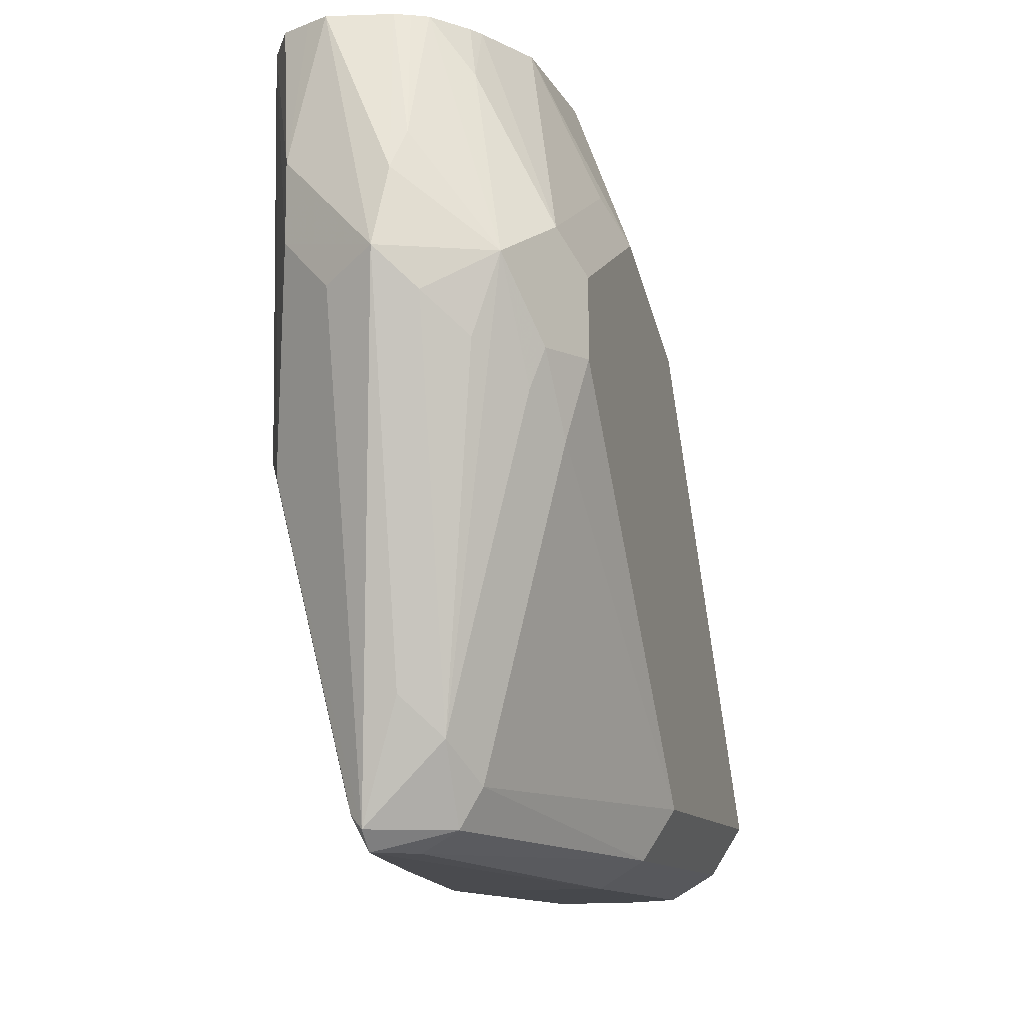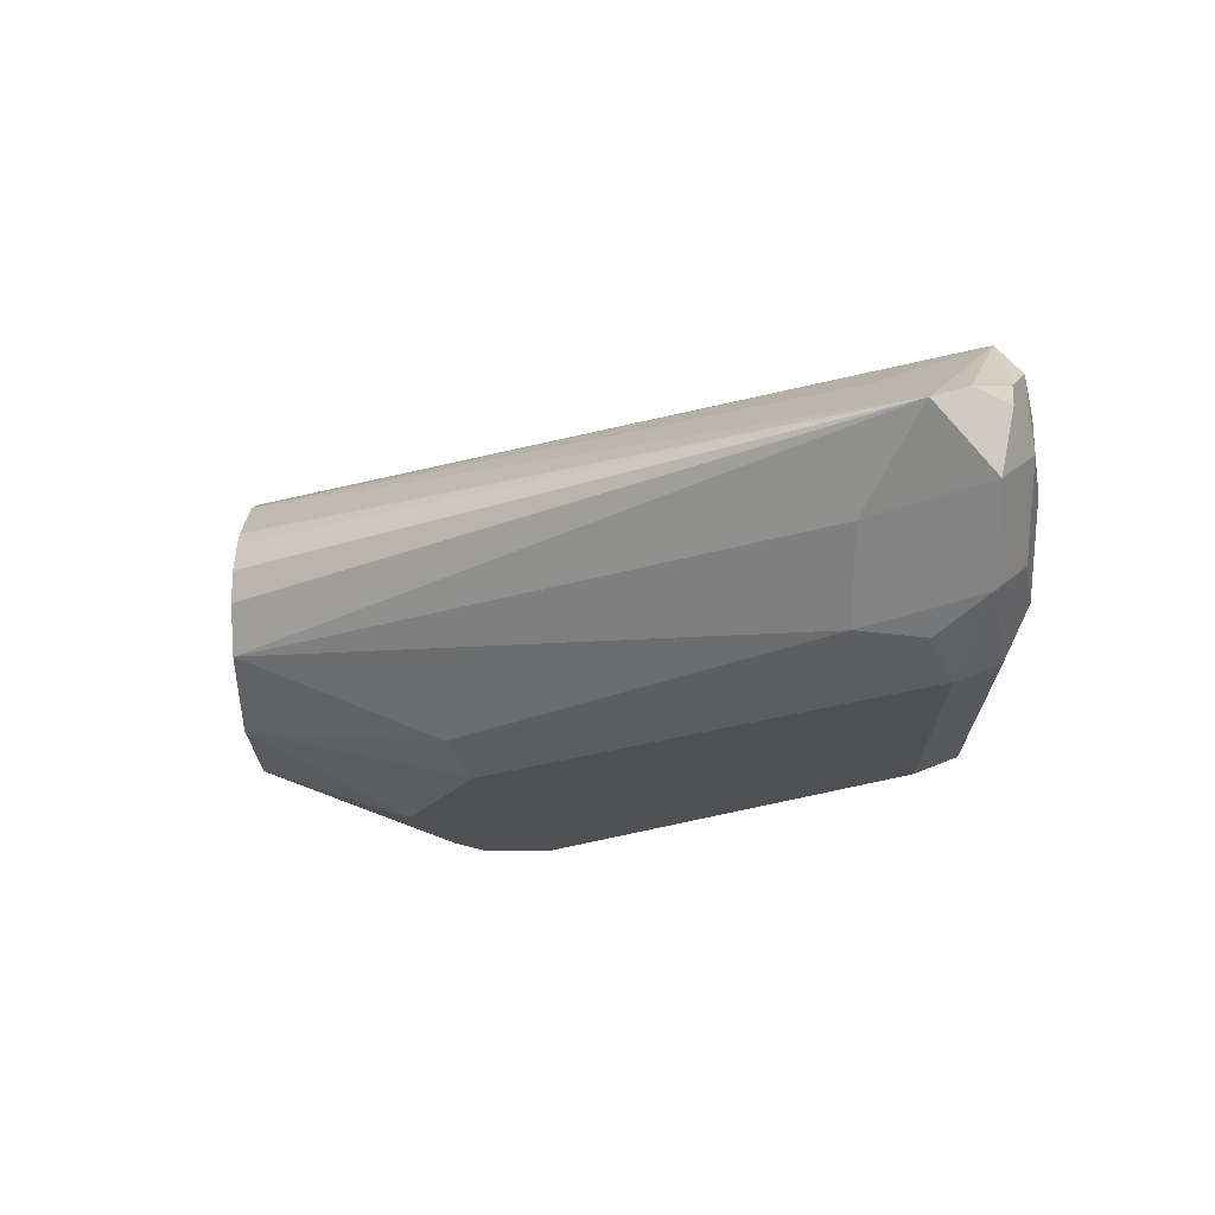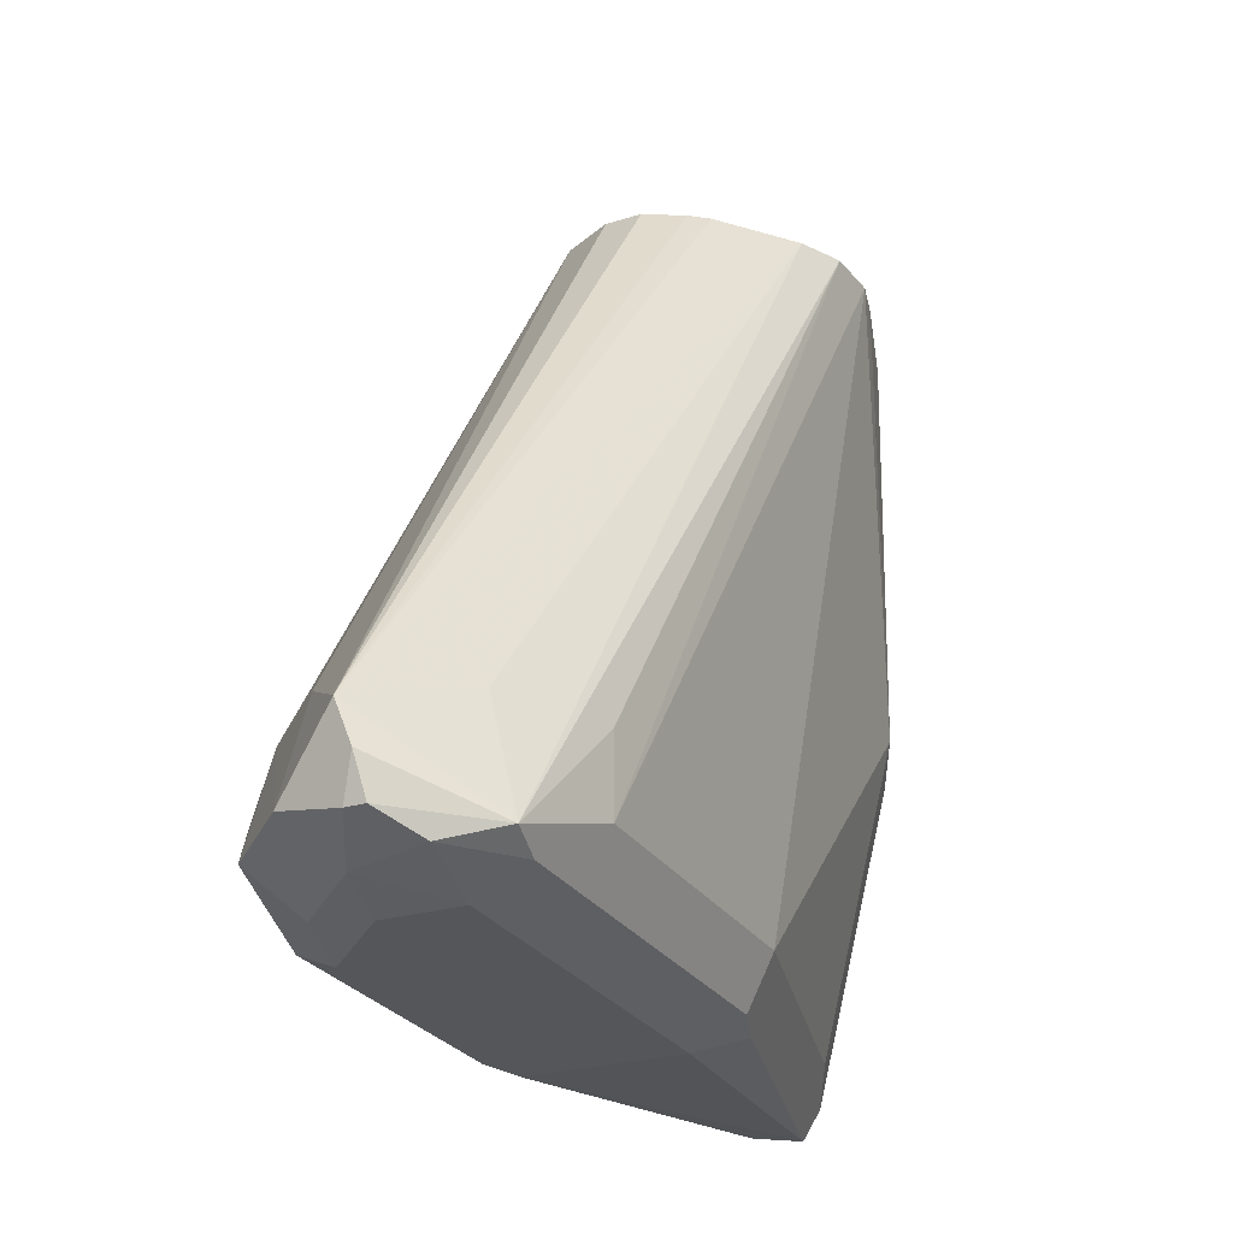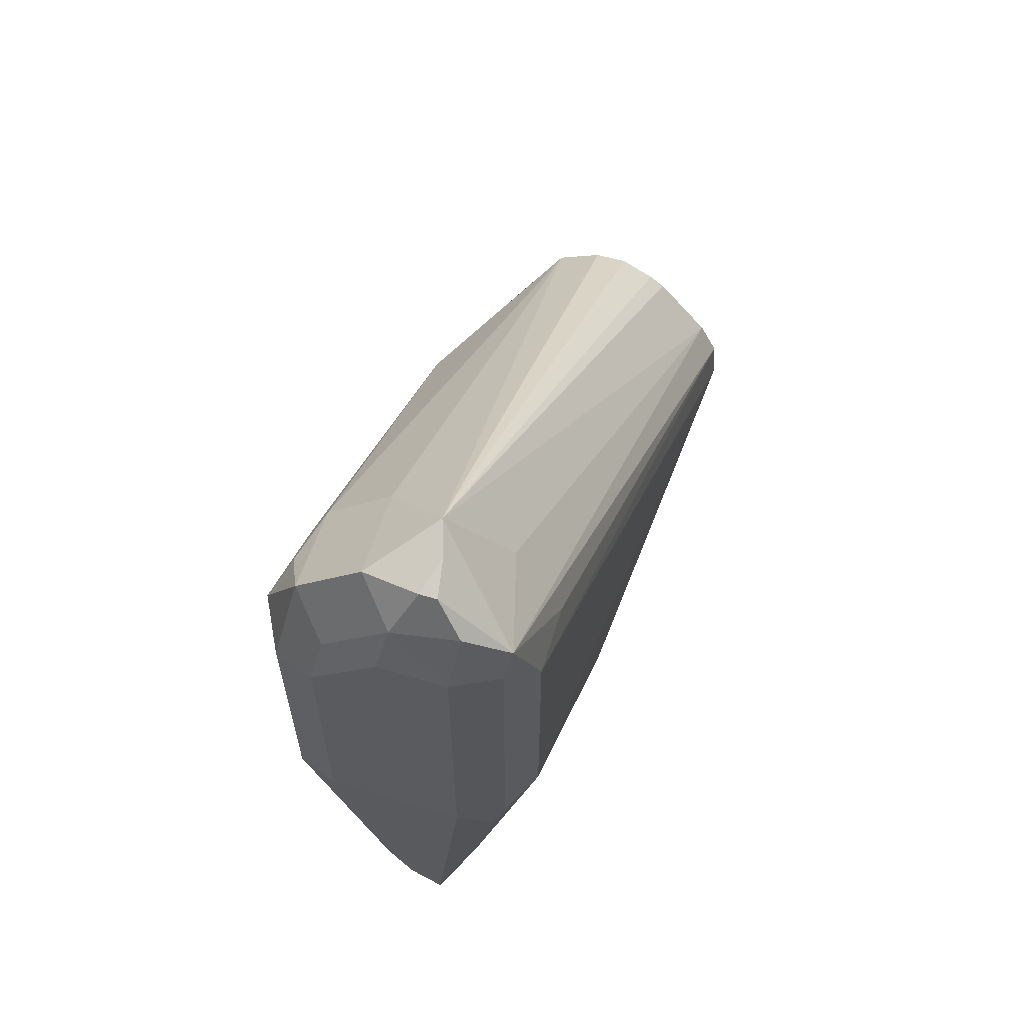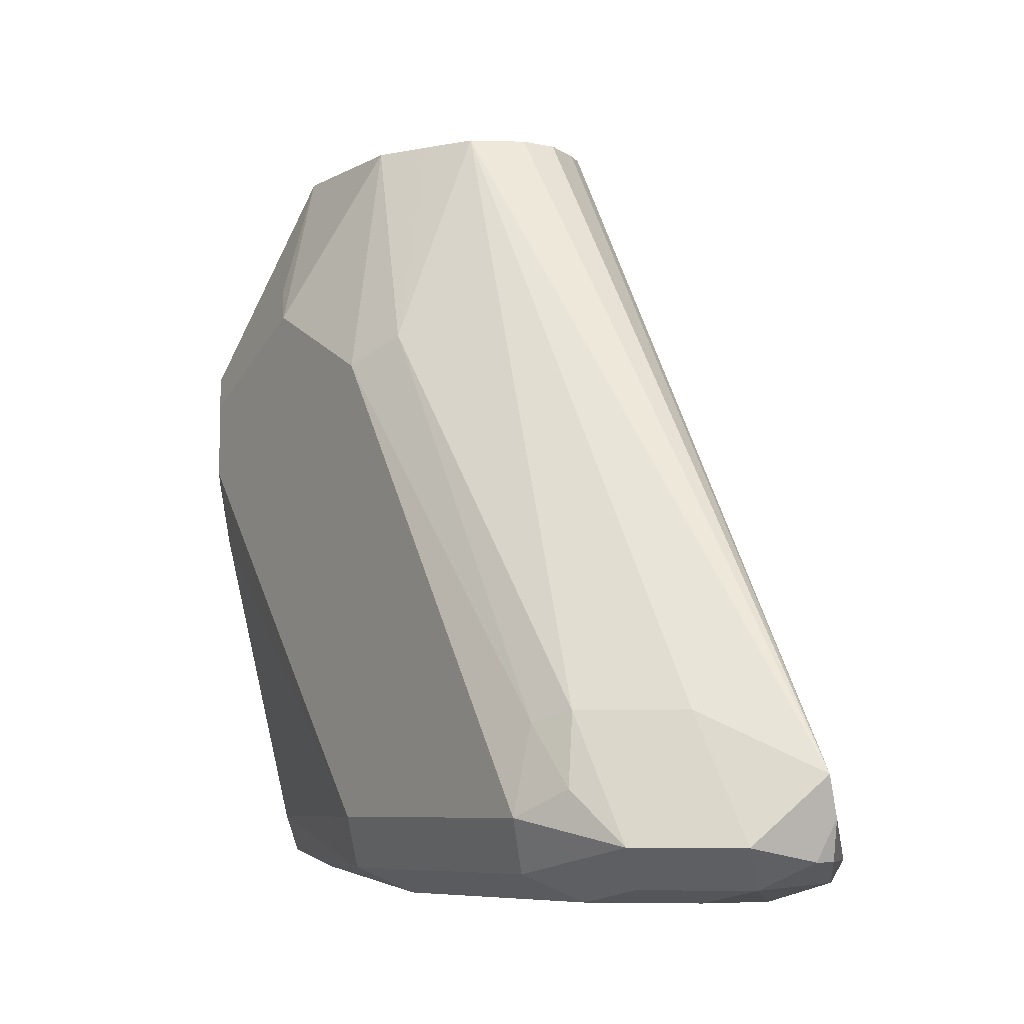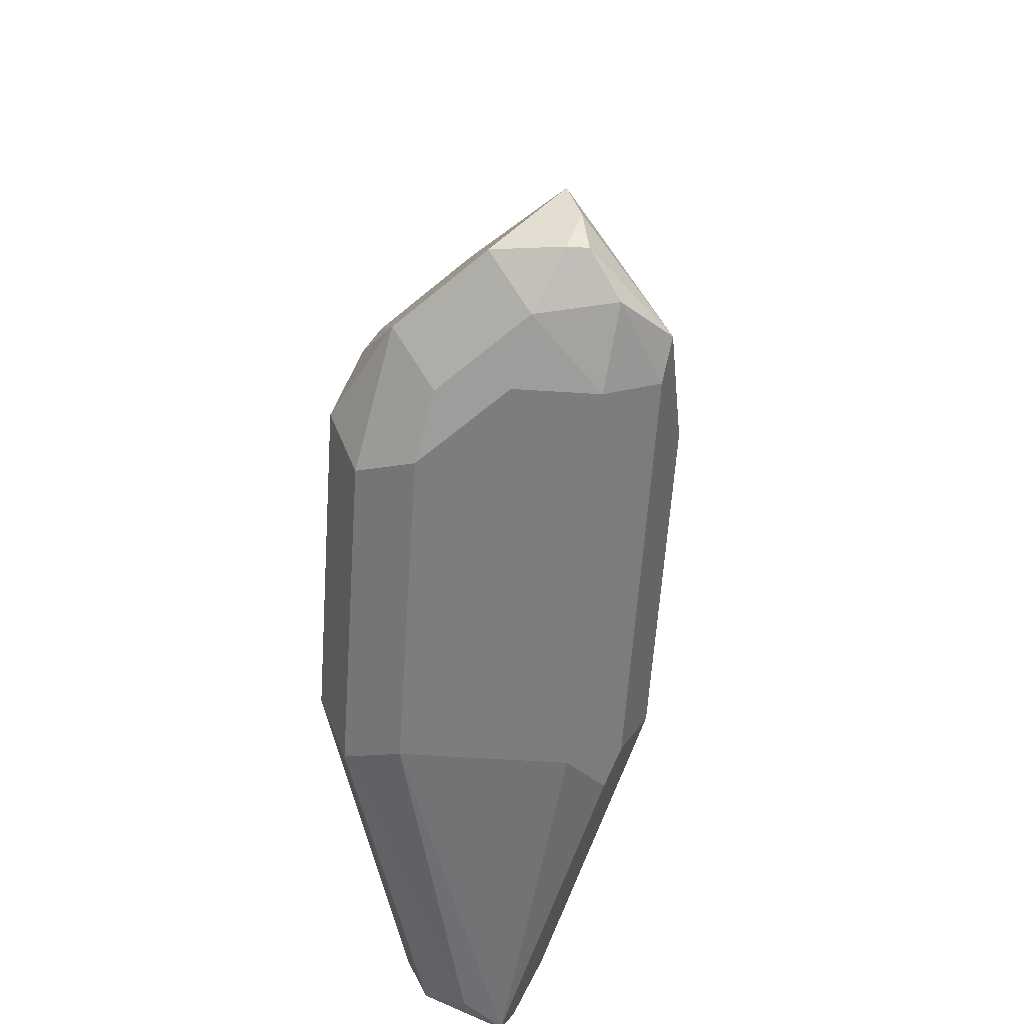
<metadata>
{"format":"obj","ext":"obj","renderer":"f3d","projection":"perspective","resolution":1024,"background":"white","views":[{"elev":-11.3,"azim":-162.6,"up":"+Y"},{"elev":70.0,"azim":-90.6,"up":"+Z"},{"elev":-26.0,"azim":25.2,"up":"+Y"},{"elev":61.6,"azim":16.9,"up":"+Z"},{"elev":-7.0,"azim":-32.8,"up":"+Y"},{"elev":-59.1,"azim":-3.8,"up":"+Y"}]}
</metadata>
<code>
v -0.2245 -0.7289 -0.1224
v -0.2177 -0.7686 -0.1292
v -0.2449 -0.7958 -0.1428
v -0.2474 -0.7754 -0.1377
v -0.241 -0.7289 -0.1187
v -0.2188 -0.7289 -0.1196
v -0.2109 -0.7289 -0.1156
v -0.2028 -0.7289 -0.102
v -0.2177 -0.789 -0.1292
v -0.2551 -0.806 -0.1377
v -0.2721 -0.7958 -0.1292
v -0.2313 -0.8026 -0.136
v -0.2347 -0.9284 -0.1173
v -0.2449 -0.8978 -0.1224
v -0.2551 -0.908 -0.1173
v -0.25 -0.7652 -0.1326
v -0.2448 -0.7289 -0.1168
v -0.2041 -0.8366 -0.102
v -0.2109 -0.8434 -0.1156
v -0.1936 -0.7289 -0.07186
v -0.2653 -0.8162 -0.1301
v -0.2755 -0.8264 -0.1173
v -0.2789 -0.8162 -0.1156
v -0.2857 -0.8162 -0.102
v -0.2806 -0.7856 -0.1122
v -0.2602 -0.7448 -0.1122
v -0.2488 -0.7289 -0.1145
v -0.2313 -0.925 -0.1156
v -0.2347 -0.9335 -0.1122
v -0.2551 -0.9284 -0.1071
v -0.2602 -0.9182 -0.1046
v -0.2245 -0.9182 -0.102
v -0.191 -0.7289 -0.06119
v -0.2041 -0.9182 -0.02039
v -0.2806 -0.8366 -0.1046
v -0.2857 -0.7958 -0.102
v -0.2857 -0.9182 -0.02039
v -0.2806 -0.7652 -0.0714
v -0.2653 -0.7289 -0.08161
v -0.2578 -0.7289 -0.1001
v -0.256 -0.7289 -0.1039
v -0.2449 -0.9335 -0.1046
v -0.2143 -0.9335 -0.03061
v -0.2245 -0.9386 -0.02039
v -0.2653 -0.9386 -0.02039
v -0.2789 -0.9318 -0.02719
v -0.1921 -0.7289 -0.04647
v -0.2041 -0.9182 0.0612
v -0.2092 -0.9284 0.09181
v -0.2109 -0.9318 -0.02039
v -0.2857 -0.7754 -0.06119
v -0.2857 -0.9182 0.0612
v -0.2653 -0.7289 -0.04079
v -0.2109 -0.9318 0.0816
v -0.2245 -0.9386 0.0816
v -0.2653 -0.9386 0.0612
v -0.2789 -0.9318 0.0544
v -0.195 -0.7289 -0.04079
v -0.2041 -0.8978 0.0612
v -0.2177 -0.8978 0.0884
v -0.2347 -0.908 0.1173
v -0.2313 -0.9182 0.1156
v -0.2296 -0.9284 0.1122
v -0.2219 -0.9335 0.102
v -0.1978 -0.7289 -0.03511
v -0.2857 -0.7958 -0.02039
v -0.2755 -0.9284 0.07141
v -0.2721 -0.925 0.0884
v -0.2789 -0.9114 0.0748
v -0.2806 -0.8952 0.0612
v -0.2789 -0.789 -0.006819
v -0.2585 -0.7289 -0.02689
v -0.2415 -0.9352 0.09861
v -0.2449 -0.9386 0.0816
v -0.2619 -0.9352 0.07821
v -0.2139 -0.7289 -0.01548
v -0.2186 -0.7289 -0.01173
v -0.2287 -0.7289 -0.006336
v -0.2383 -0.7289 -0.006539
v -0.2517 -0.7289 -0.01359
v -0.2551 -0.8927 0.09181
v -0.2381 -0.9114 0.1156
v -0.2517 -0.925 0.1088
v -0.2347 -0.9284 0.1122
v -0.2755 -0.8927 0.07141
f 47 58 49
f 47 49 59
f 44 56 45
f 45 56 57
f 44 74 56
f 44 55 74
f 45 57 46
f 47 59 48
f 49 64 54
f 49 60 61
f 49 61 62
f 49 62 63
f 49 63 64
f 49 54 50
f 49 58 65
f 43 55 44
f 49 65 60
f 48 59 49
f 43 54 55
f 30 46 31
f 42 45 46
f 51 66 53
f 29 34 43
f 29 43 44
f 29 44 45
f 29 45 42
f 30 42 46
f 31 46 37
f 31 37 35
f 33 47 48
f 33 48 34
f 34 48 49
f 34 49 50
f 34 50 43
f 37 46 57
f 37 57 52
f 38 51 39
f 39 51 53
f 43 50 54
f 52 57 67
f 68 85 69
f 52 68 69
f 62 83 84
f 62 84 63
f 63 84 64
f 64 84 73
f 66 70 71
f 67 75 68
f 68 83 85
f 68 75 83
f 69 85 70
f 70 85 71
f 71 85 80
f 71 80 72
f 73 84 83
f 73 83 75
f 80 85 81
f 81 85 83
f 29 32 34
f 61 65 76
f 61 83 62
f 61 82 83
f 61 81 82
f 52 69 70
f 52 70 66
f 53 66 71
f 53 71 72
f 81 83 82
f 54 64 55
f 55 64 73
f 55 73 74
f 52 67 68
f 56 74 73
f 56 75 67
f 56 67 57
f 60 65 61
f 61 76 77
f 61 77 78
f 61 78 79
f 61 79 80
f 61 80 81
f 56 73 75
f 29 42 30
f 3 15 10
f 26 41 27
f 1 8 7
f 1 7 6
f 1 6 2
f 2 6 7
f 2 7 8
f 2 8 9
f 2 9 3
f 3 10 11
f 3 11 4
f 3 9 12
f 3 12 13
f 3 13 14
f 3 14 15
f 4 16 5
f 4 11 16
f 5 16 17
f 8 18 19
f 1 20 8
f 8 19 9
f 1 33 20
f 1 58 47
f 28 32 29
f 1 2 3
f 1 3 4
f 1 4 5
f 1 5 17
f 1 17 27
f 1 27 41
f 1 41 40
f 1 40 39
f 1 39 53
f 1 53 72
f 1 72 80
f 1 80 79
f 1 79 78
f 1 77 76
f 1 76 65
f 1 65 58
f 1 47 33
f 8 20 18
f 1 78 77
f 9 13 12
f 18 33 34
f 18 34 32
f 22 31 35
f 22 35 23
f 23 35 24
f 24 36 25
f 24 35 37
f 24 37 52
f 24 52 66
f 24 51 36
f 25 36 51
f 25 51 38
f 25 38 39
f 25 39 40
f 25 40 26
f 9 19 13
f 26 40 41
f 18 20 33
f 18 28 19
f 24 66 51
f 16 27 17
f 10 21 11
f 10 15 21
f 18 32 28
f 11 21 15
f 11 15 22
f 11 22 23
f 11 24 25
f 11 25 26
f 11 26 27
f 11 23 24
f 13 15 14
f 13 19 28
f 15 31 22
f 13 28 29
f 13 29 30
f 15 30 31
f 11 27 16
f 13 30 15

</code>
